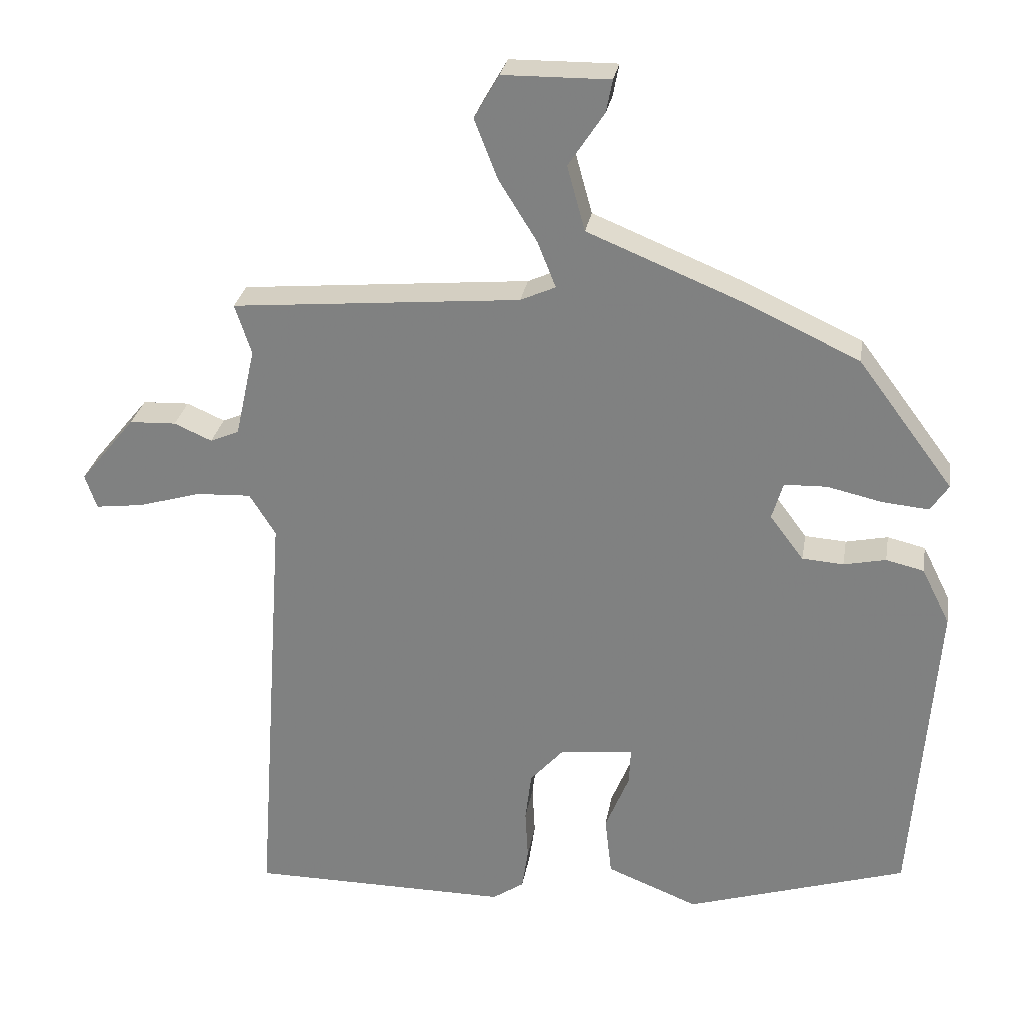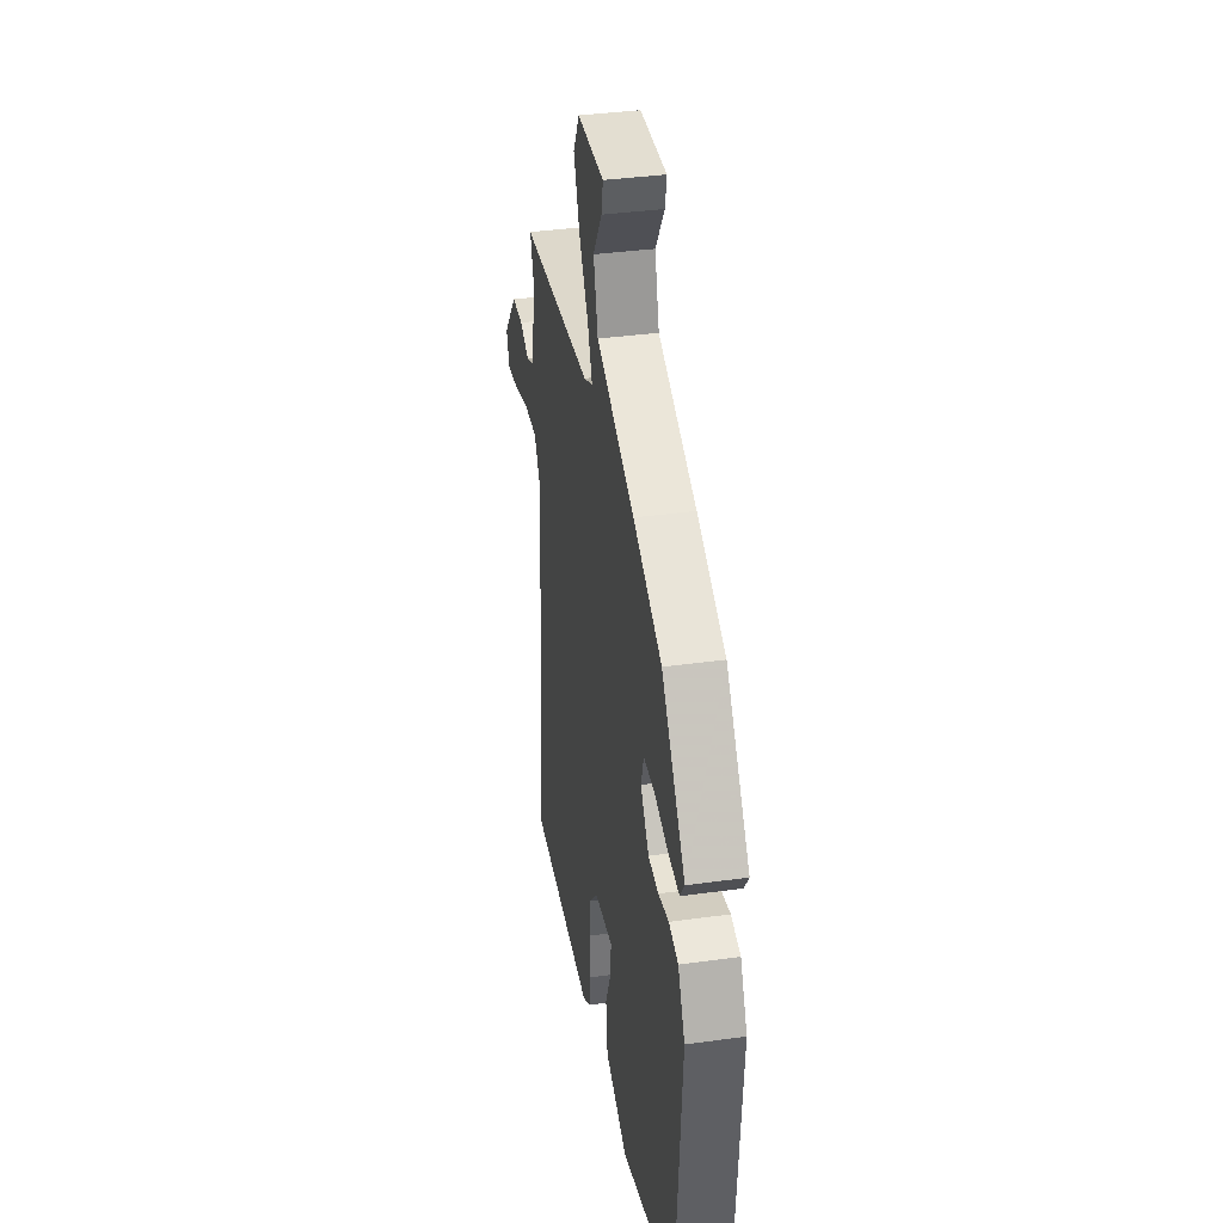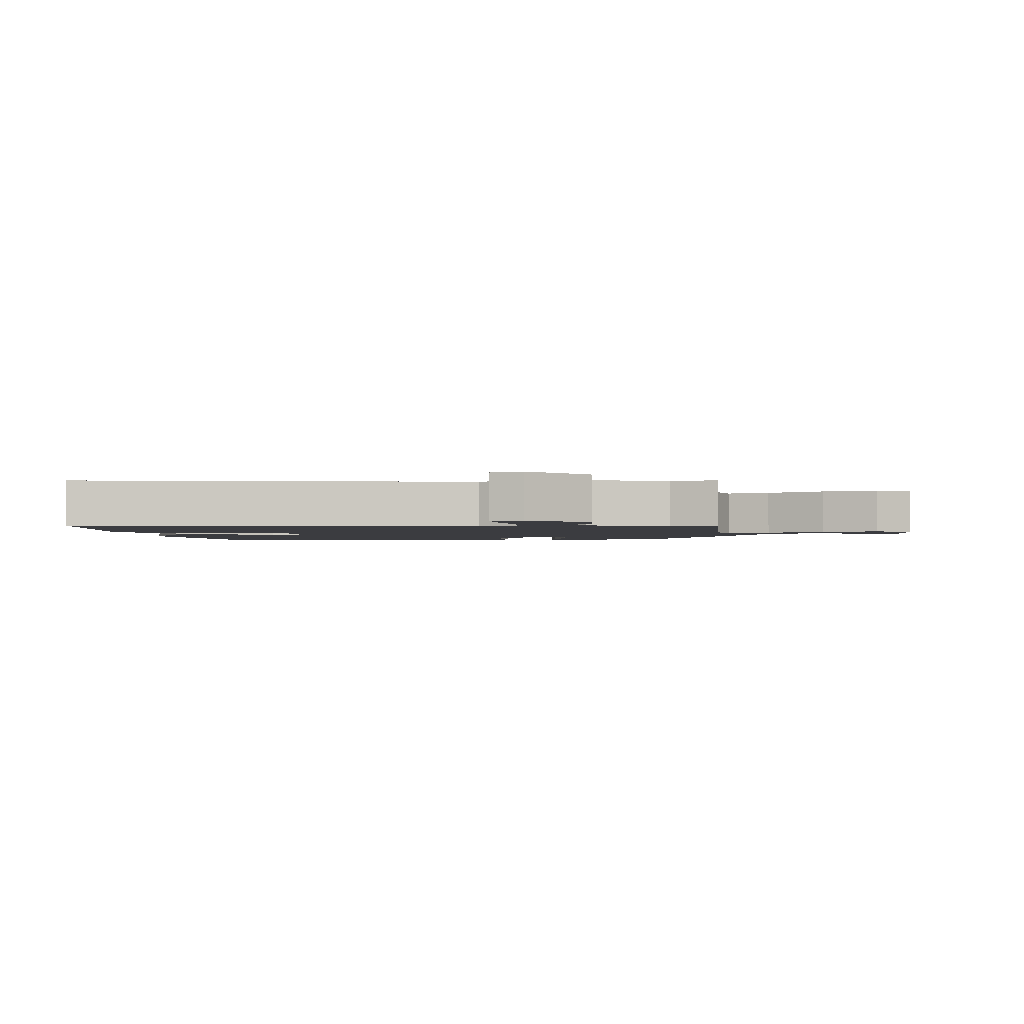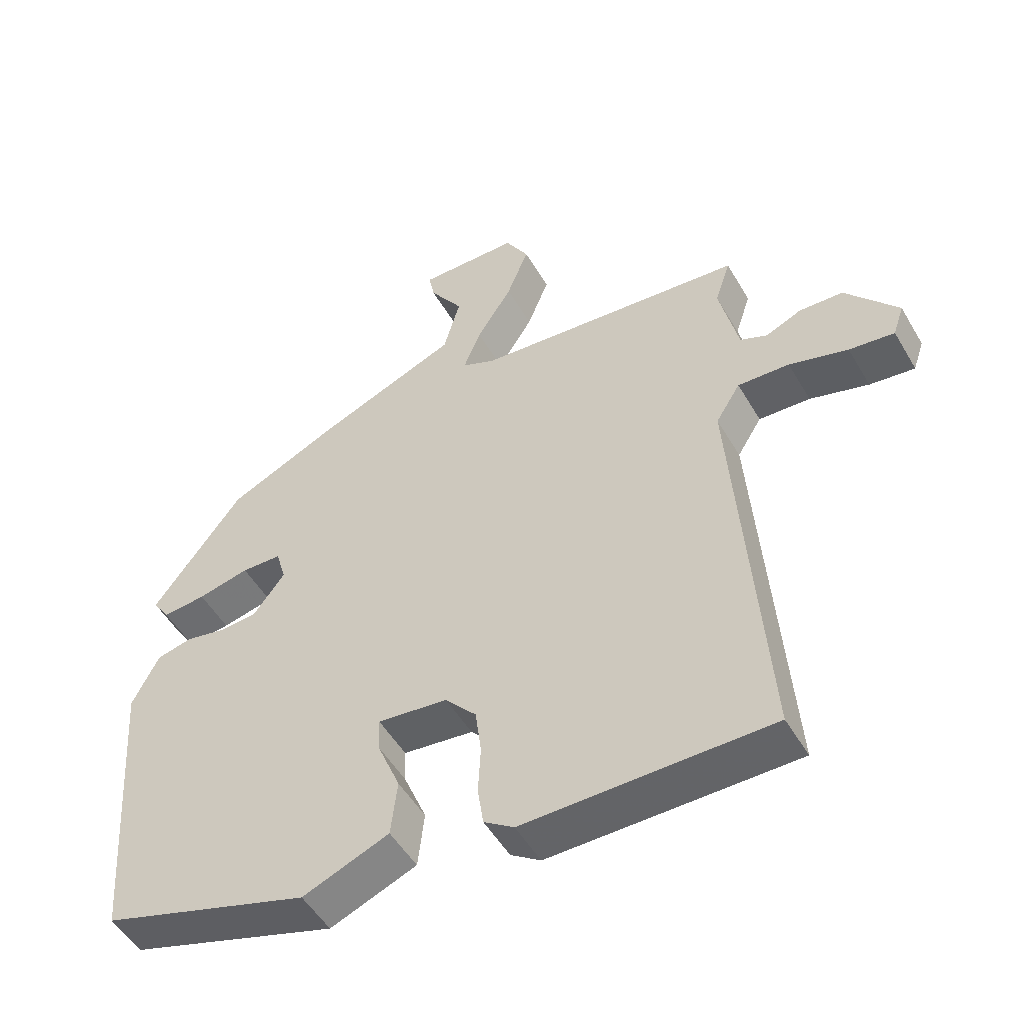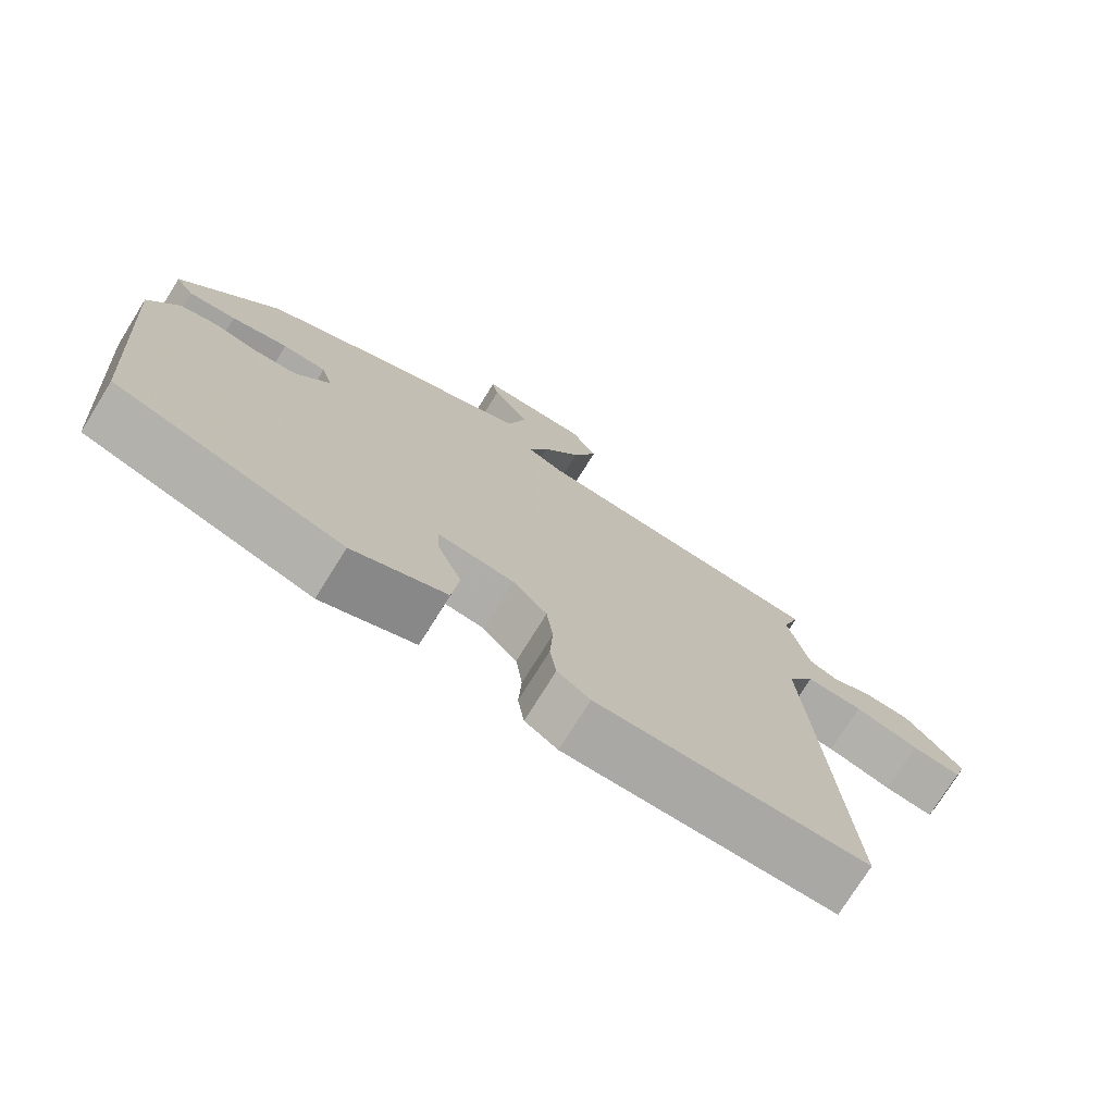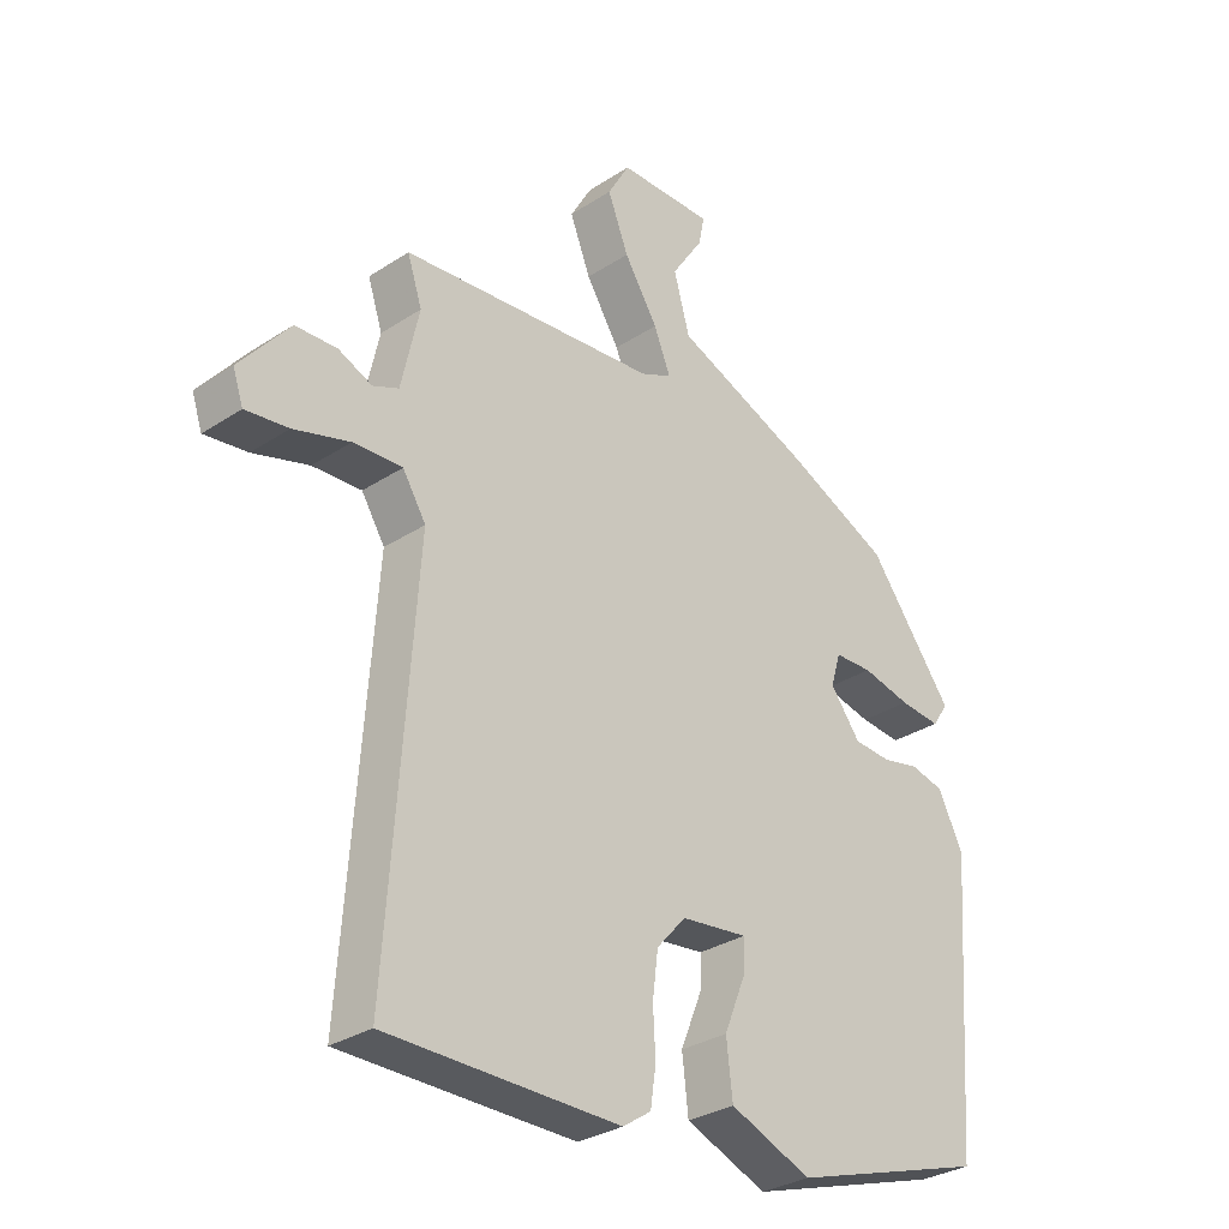
<metadata>
{"format":"obj","ext":"obj","renderer":"f3d","projection":"perspective","resolution":1024,"background":"white","views":[{"elev":28.1,"azim":9.6,"up":"+Z"},{"elev":37.0,"azim":79.9,"up":"+Z"},{"elev":-2.0,"azim":-89.7,"up":"+Y"},{"elev":-51.2,"azim":-150.4,"up":"+Z"},{"elev":-75.1,"azim":148.1,"up":"+Z"},{"elev":-30.9,"azim":-46.9,"up":"+Z"}]}
</metadata>
<code>
v 0.507 0.07 -0.406
v 0.186 0.07 -0.507
v 0.053 0.07 -0.454
v 0.043 0.07 -0.367
v 0.078 0.07 -0.281
v 0.08 0.07 -0.228
v -0.028 0.07 -0.241
v -0.076 0.07 -0.295
v -0.085 0.07 -0.367
v -0.081 0.07 -0.441
v -0.09 0.07 -0.502
v -0.136 0.07 -0.533
v -0.515 0.07 -0.532
v -0.47 0.07 0.107
v -0.508 0.07 0.168
v -0.588 0.07 0.164
v -0.679 0.07 0.137
v -0.749 0.07 0.128
v -0.766 0.07 0.178
v -0.685 0.07 0.277
v -0.617 0.07 0.28
v -0.562 0.07 0.256
v -0.52 0.07 0.274
v -0.491 0.07 0.405
v -0.515 0.07 0.478
v -0.095 0.07 0.517
v -0.044 0.07 0.54
v -0.071 0.07 0.607
v -0.126 0.07 0.695
v -0.16 0.07 0.782
v -0.124 0.07 0.845
v 0.031 0.07 0.847
v 0.022 0.07 0.8
v -0.03 0.07 0.721
v -0.004 0.07 0.627
v 0.22 0.07 0.536
v 0.387 0.07 0.459
v 0.526 0.07 0.273
v 0.5 0.07 0.234
v 0.433 0.07 0.24
v 0.353 0.07 0.258
v 0.291 0.07 0.256
v 0.275 0.07 0.202
v 0.324 0.07 0.137
v 0.384 0.07 0.133
v 0.445 0.07 0.146
v 0.5 0.07 0.133
v 0.541 0.07 0.051
v 0.507 0 -0.406
v 0.186 0 -0.507
v 0.053 0 -0.454
v 0.043 0 -0.367
v 0.078 0 -0.281
v 0.08 0 -0.228
v -0.028 0 -0.241
v -0.076 0 -0.295
v -0.085 0 -0.367
v -0.081 0 -0.441
v -0.09 0 -0.502
v -0.136 0 -0.533
v -0.515 0 -0.532
v -0.47 0 0.107
v -0.508 0 0.168
v -0.588 0 0.164
v -0.679 0 0.137
v -0.749 0 0.128
v -0.766 0 0.178
v -0.685 0 0.277
v -0.617 0 0.28
v -0.562 0 0.256
v -0.52 0 0.274
v -0.491 0 0.405
v -0.515 0 0.478
v -0.095 0 0.517
v -0.044 0 0.54
v -0.071 0 0.607
v -0.126 0 0.695
v -0.16 0 0.782
v -0.124 0 0.845
v 0.031 0 0.847
v 0.022 0 0.8
v -0.03 0 0.721
v -0.004 0 0.627
v 0.22 0 0.536
v 0.387 0 0.459
v 0.526 0 0.273
v 0.5 0 0.234
v 0.433 0 0.24
v 0.353 0 0.258
v 0.291 0 0.256
v 0.275 0 0.202
v 0.324 0 0.137
v 0.384 0 0.133
v 0.445 0 0.146
v 0.5 0 0.133
v 0.541 0 0.051
f 3 4 5
f 2 3 5
f 1 2 5
f 48 1 5
f 47 48 5
f 46 47 5
f 45 46 5
f 44 45 5 6
f 43 44 6 7
f 42 43 7 8
f 39 40 41
f 38 39 41
f 37 38 41
f 36 37 41
f 35 36 41
f 35 41 42
f 32 33 34
f 31 32 34
f 30 31 34
f 29 30 34
f 28 29 34 35
f 27 28 35 42
f 24 25 26
f 23 24 26
f 27 42 8
f 26 27 8
f 23 26 8
f 20 21 22
f 19 20 22
f 18 19 22
f 17 18 22
f 16 17 22
f 15 16 22 23
f 12 13 14
f 11 12 14
f 10 11 14
f 9 10 14
f 14 15 23
f 9 14 23
f 8 9 23
f 53 52 51
f 53 51 50
f 53 50 49
f 53 49 96
f 53 96 95
f 53 95 94
f 53 94 93
f 54 53 93 92
f 55 54 92 91
f 56 55 91 90
f 89 88 87
f 89 87 86
f 89 86 85
f 89 85 84
f 89 84 83
f 90 89 83
f 82 81 80
f 82 80 79
f 82 79 78
f 82 78 77
f 83 82 77 76
f 90 83 76 75
f 74 73 72
f 74 72 71
f 56 90 75
f 56 75 74
f 56 74 71
f 70 69 68
f 70 68 67
f 70 67 66
f 70 66 65
f 70 65 64
f 71 70 64 63
f 62 61 60
f 62 60 59
f 62 59 58
f 62 58 57
f 71 63 62
f 71 62 57
f 71 57 56
f 1 49 50 2
f 2 50 51 3
f 3 51 52 4
f 4 52 53 5
f 5 53 54 6
f 6 54 55 7
f 7 55 56 8
f 8 56 57 9
f 9 57 58 10
f 10 58 59 11
f 11 59 60 12
f 12 60 61 13
f 13 61 62 14
f 14 62 63 15
f 15 63 64 16
f 16 64 65 17
f 17 65 66 18
f 18 66 67 19
f 19 67 68 20
f 20 68 69 21
f 21 69 70 22
f 22 70 71 23
f 23 71 72 24
f 24 72 73 25
f 25 73 74 26
f 26 74 75 27
f 27 75 76 28
f 28 76 77 29
f 29 77 78 30
f 30 78 79 31
f 31 79 80 32
f 32 80 81 33
f 33 81 82 34
f 34 82 83 35
f 35 83 84 36
f 36 84 85 37
f 37 85 86 38
f 38 86 87 39
f 39 87 88 40
f 40 88 89 41
f 41 89 90 42
f 42 90 91 43
f 43 91 92 44
f 44 92 93 45
f 45 93 94 46
f 46 94 95 47
f 47 95 96 48
f 48 96 49 1

</code>
